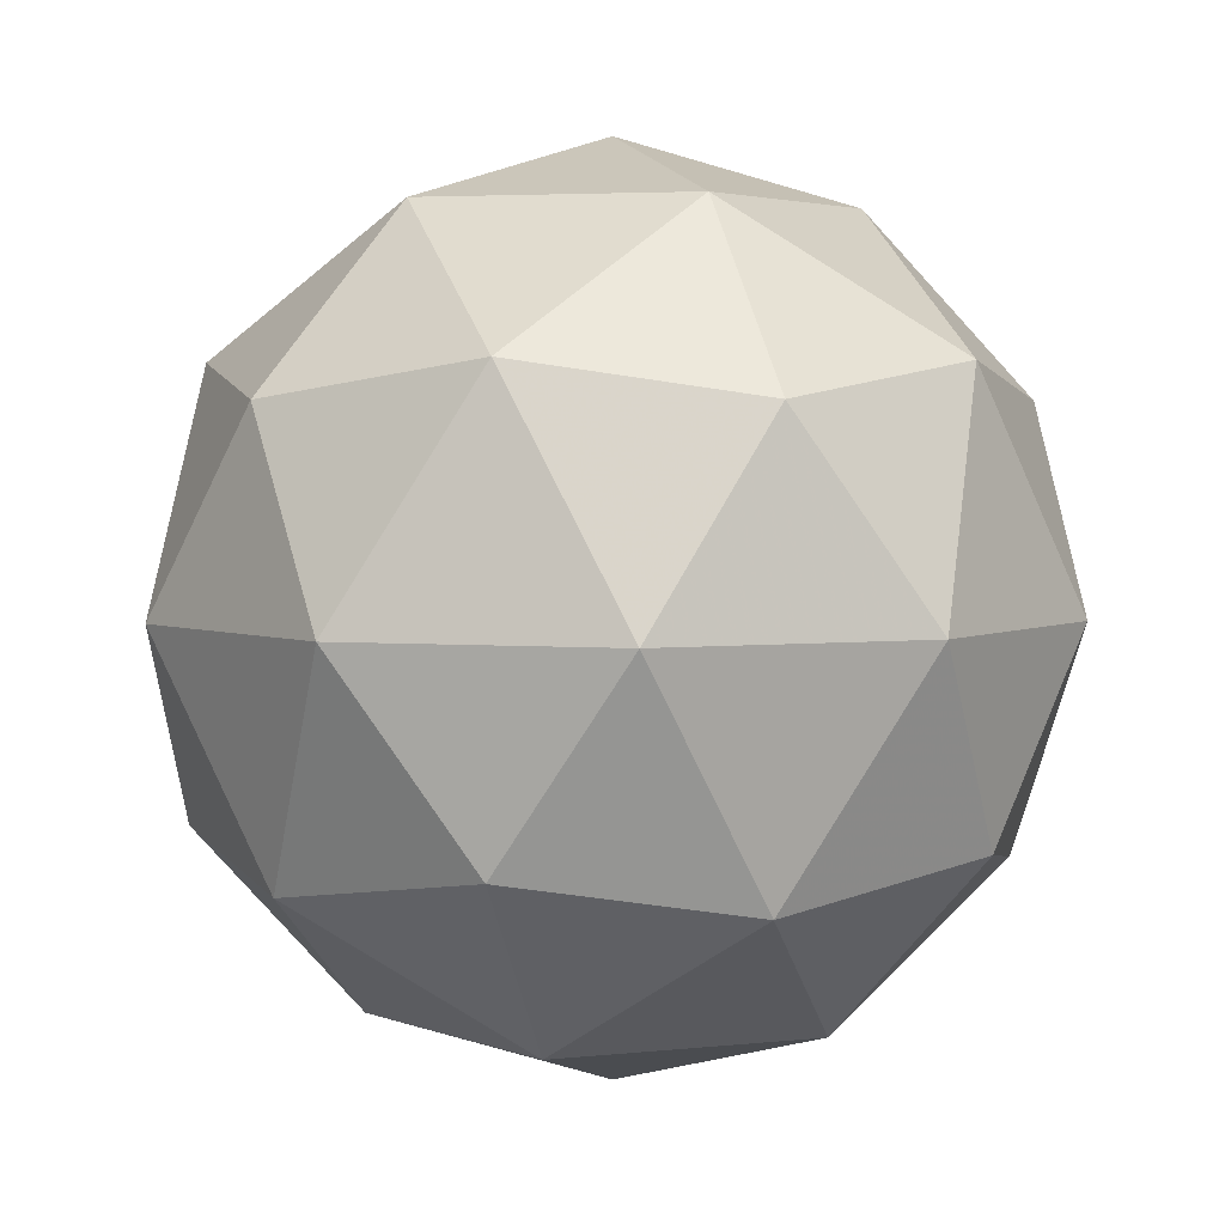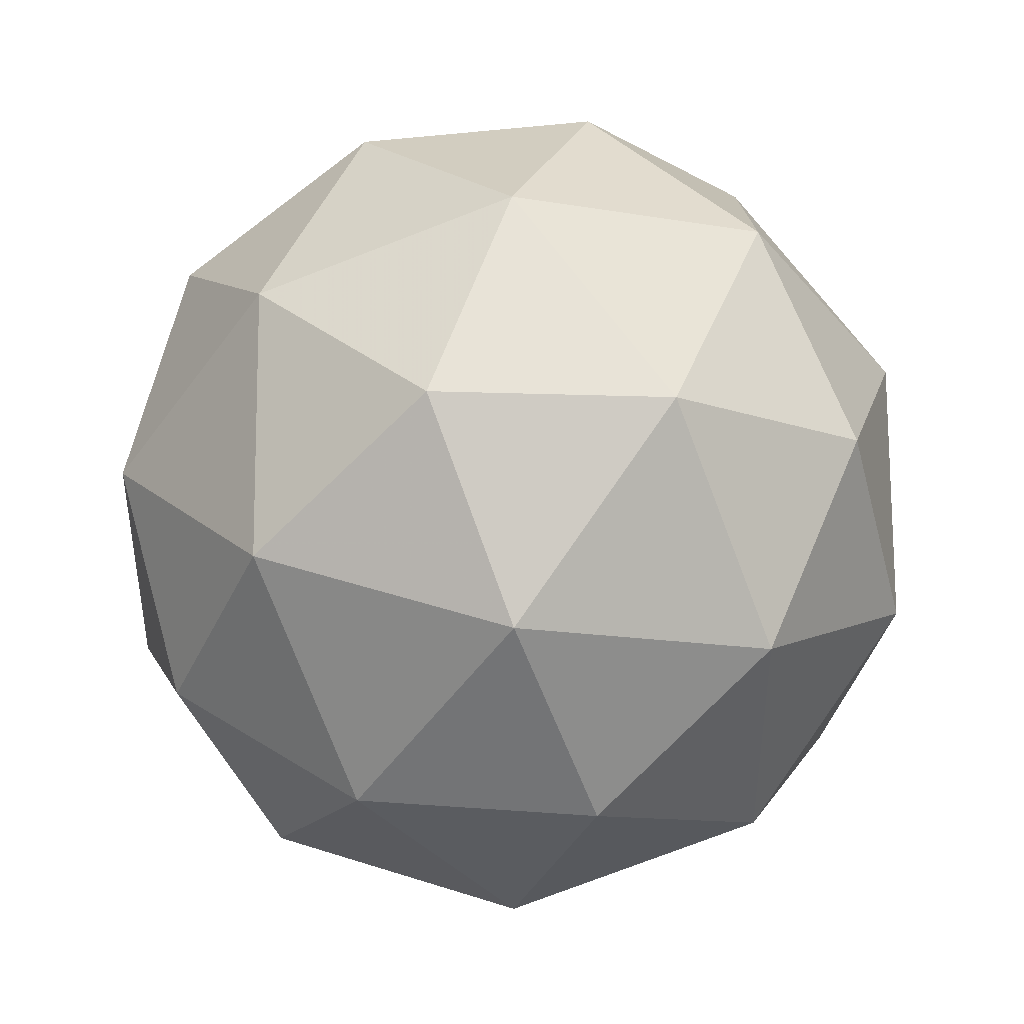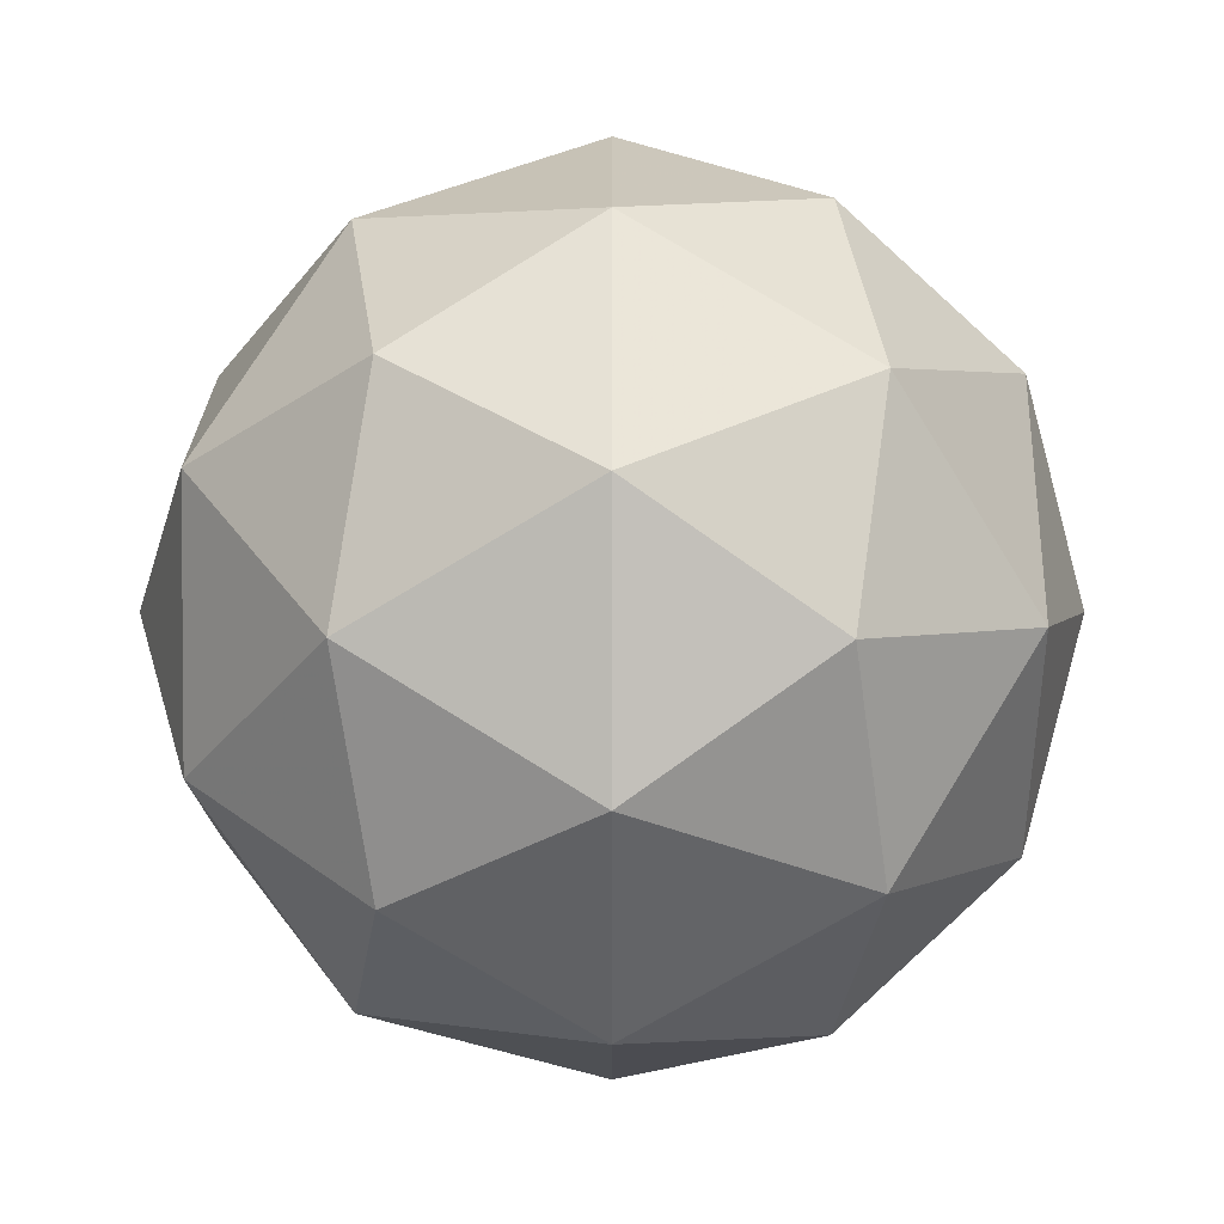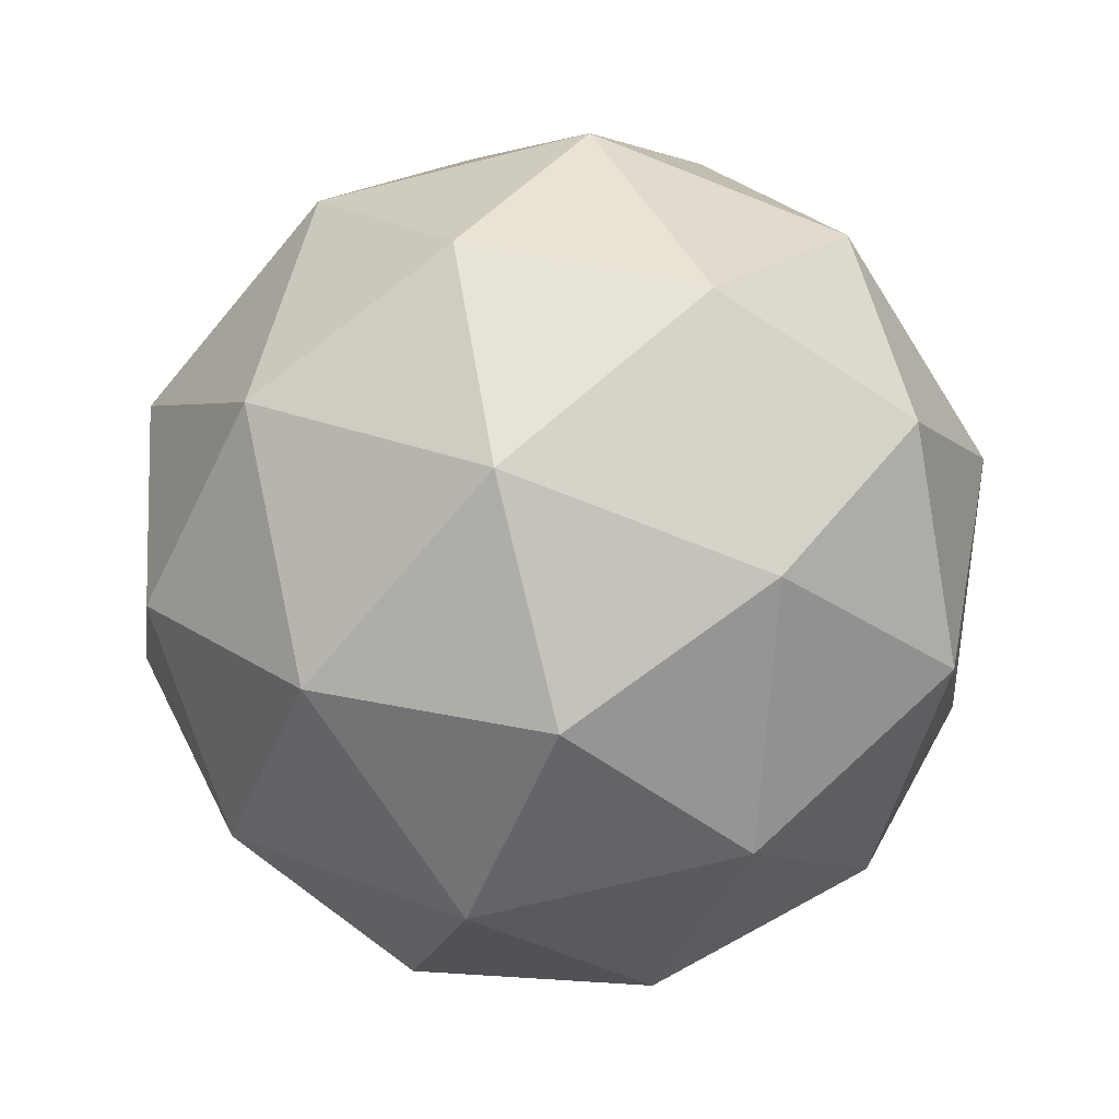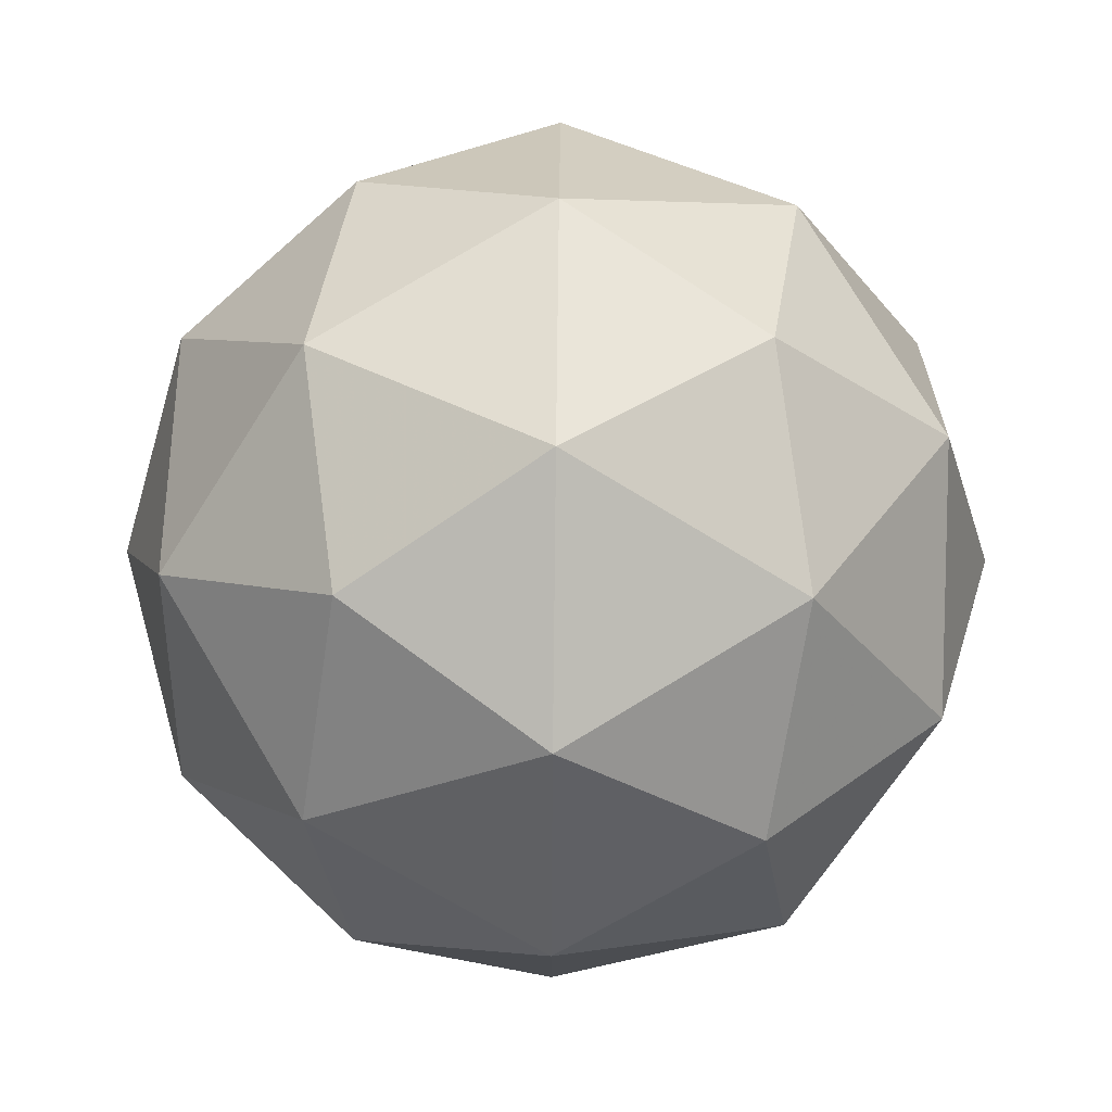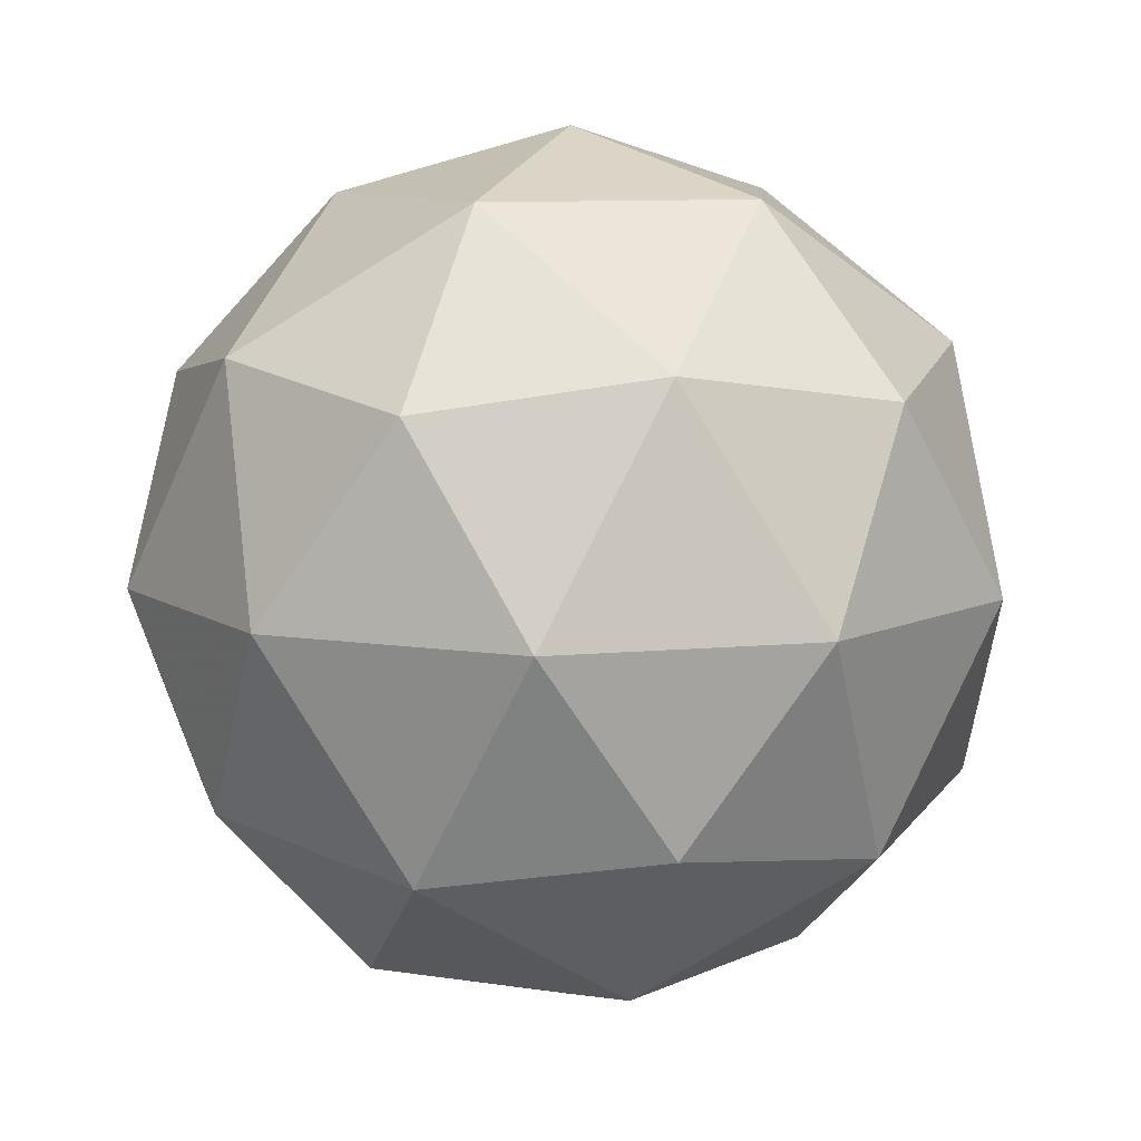
<metadata>
{"format":"obj","ext":"obj","renderer":"f3d","projection":"perspective","resolution":1024,"background":"white","views":[{"elev":3.7,"azim":-74.8,"up":"+Y"},{"elev":44.5,"azim":168.9,"up":"+Z"},{"elev":39.2,"azim":-153.4,"up":"+Z"},{"elev":-69.6,"azim":-75.8,"up":"+Y"},{"elev":77.4,"azim":-152.8,"up":"+Z"},{"elev":9.6,"azim":40.0,"up":"+Y"}]}
</metadata>
<code>
g SIAVL-i1-g77-s76
v -4753 -5415 2981
v -4663 -5384 3046
v -4787 -5384 3086
v -4601 -5299 3092
v -4574 -5315 2981
v -4863 -5384 2981
v -4787 -5384 2876
v -4663 -5384 2916
v -4553 -5205 3046
v -4811 -5299 3160
v -4697 -5315 3151
v -4753 -5205 3191
v -4940 -5299 2981
v -4897 -5315 3086
v -4952 -5205 3046
v -4811 -5299 2803
v -4897 -5315 2876
v -4876 -5205 2811
v -4601 -5299 2871
v -4697 -5315 2811
v -4629 -5205 2811
v -4629 -5205 3151
v -4876 -5205 3151
v -4952 -5205 2916
v -4753 -5205 2771
v -4553 -5205 2916
v -4694 -5111 3160
v -4608 -5095 3086
v -4718 -5026 3086
v -4904 -5111 3092
v -4808 -5095 3151
v -4842 -5026 3046
v -4904 -5111 2871
v -4931 -5095 2981
v -4842 -5026 2916
v -4694 -5111 2803
v -4808 -5095 2811
v -4718 -5026 2876
v -4565 -5111 2981
v -4608 -5095 2876
v -4642 -5026 2981
v -4753 -4995 2981
f 1 2 3
f 4 2 5
f 1 3 6
f 1 6 7
f 1 7 8
f 4 5 9
f 10 11 12
f 13 14 15
f 16 17 18
f 19 20 21
f 4 9 22
f 10 12 23
f 13 15 24
f 16 18 25
f 19 21 26
f 27 28 29
f 30 31 32
f 33 34 35
f 36 37 38
f 39 40 41
f 41 38 42
f 41 40 38
f 40 36 38
f 38 35 42
f 38 37 35
f 37 33 35
f 35 32 42
f 35 34 32
f 34 30 32
f 32 29 42
f 32 31 29
f 31 27 29
f 29 41 42
f 29 28 41
f 28 39 41
f 26 40 39
f 26 21 40
f 21 36 40
f 25 37 36
f 25 18 37
f 18 33 37
f 24 34 33
f 24 15 34
f 15 30 34
f 23 31 30
f 23 12 31
f 12 27 31
f 22 28 27
f 22 9 28
f 9 39 28
f 21 25 36
f 21 20 25
f 20 16 25
f 18 24 33
f 18 17 24
f 17 13 24
f 15 23 30
f 15 14 23
f 14 10 23
f 12 22 27
f 12 11 22
f 11 4 22
f 9 26 39
f 9 5 26
f 5 19 26
f 8 20 19
f 8 7 20
f 7 16 20
f 7 17 16
f 7 6 17
f 6 13 17
f 6 14 13
f 6 3 14
f 3 10 14
f 5 8 19
f 5 2 8
f 2 1 8
f 3 11 10
f 3 2 11
f 2 4 11
f 2 4 11

</code>
